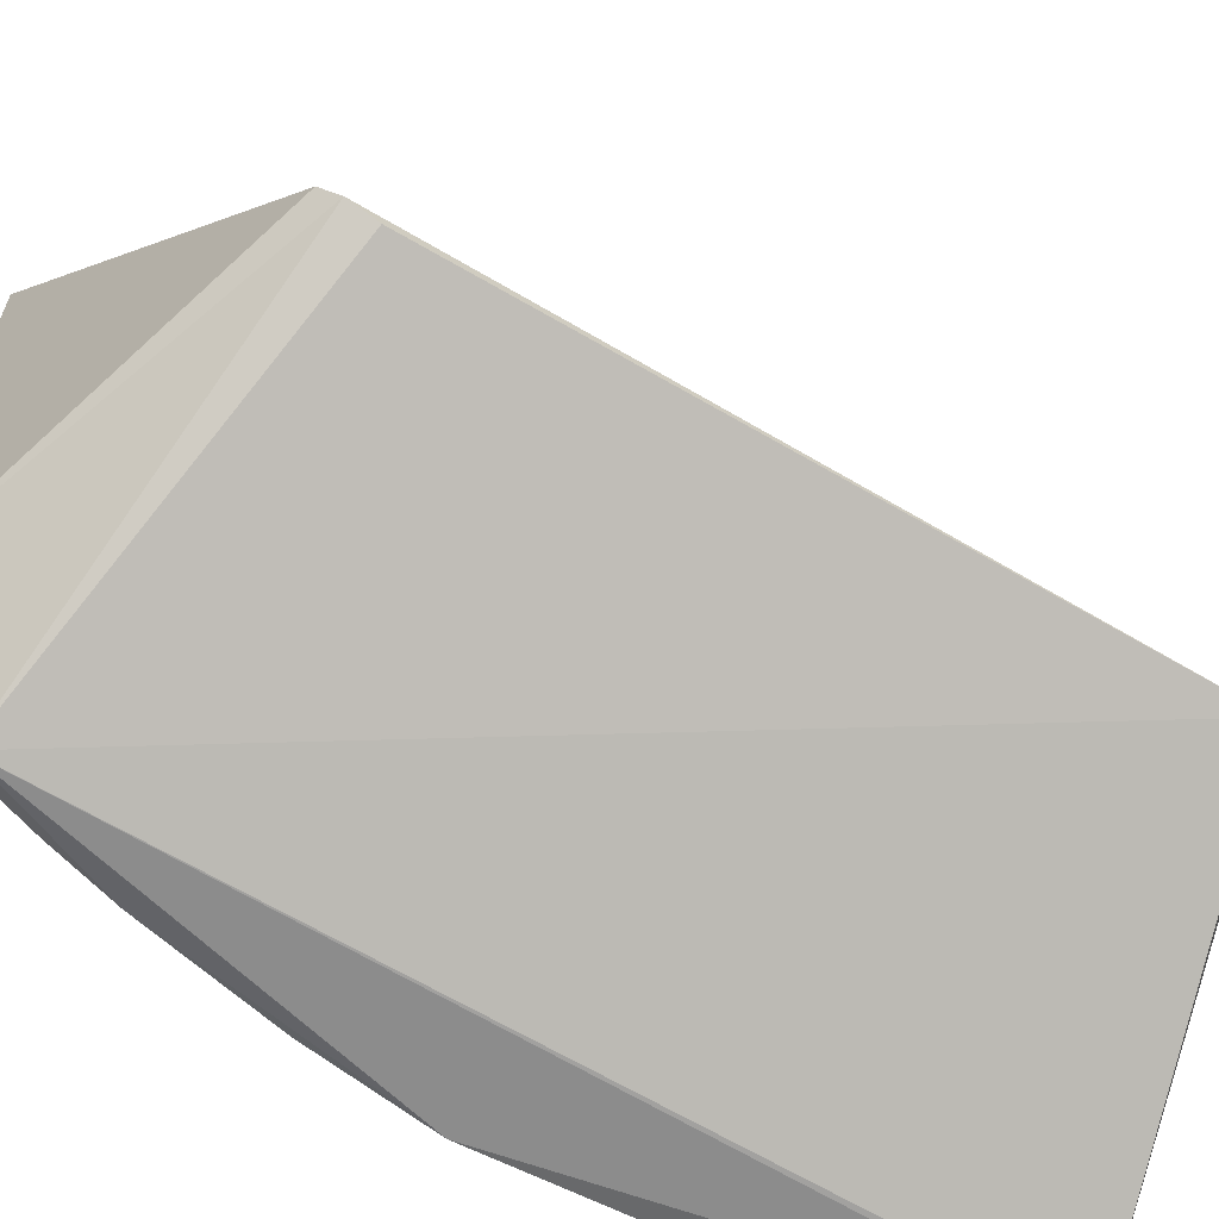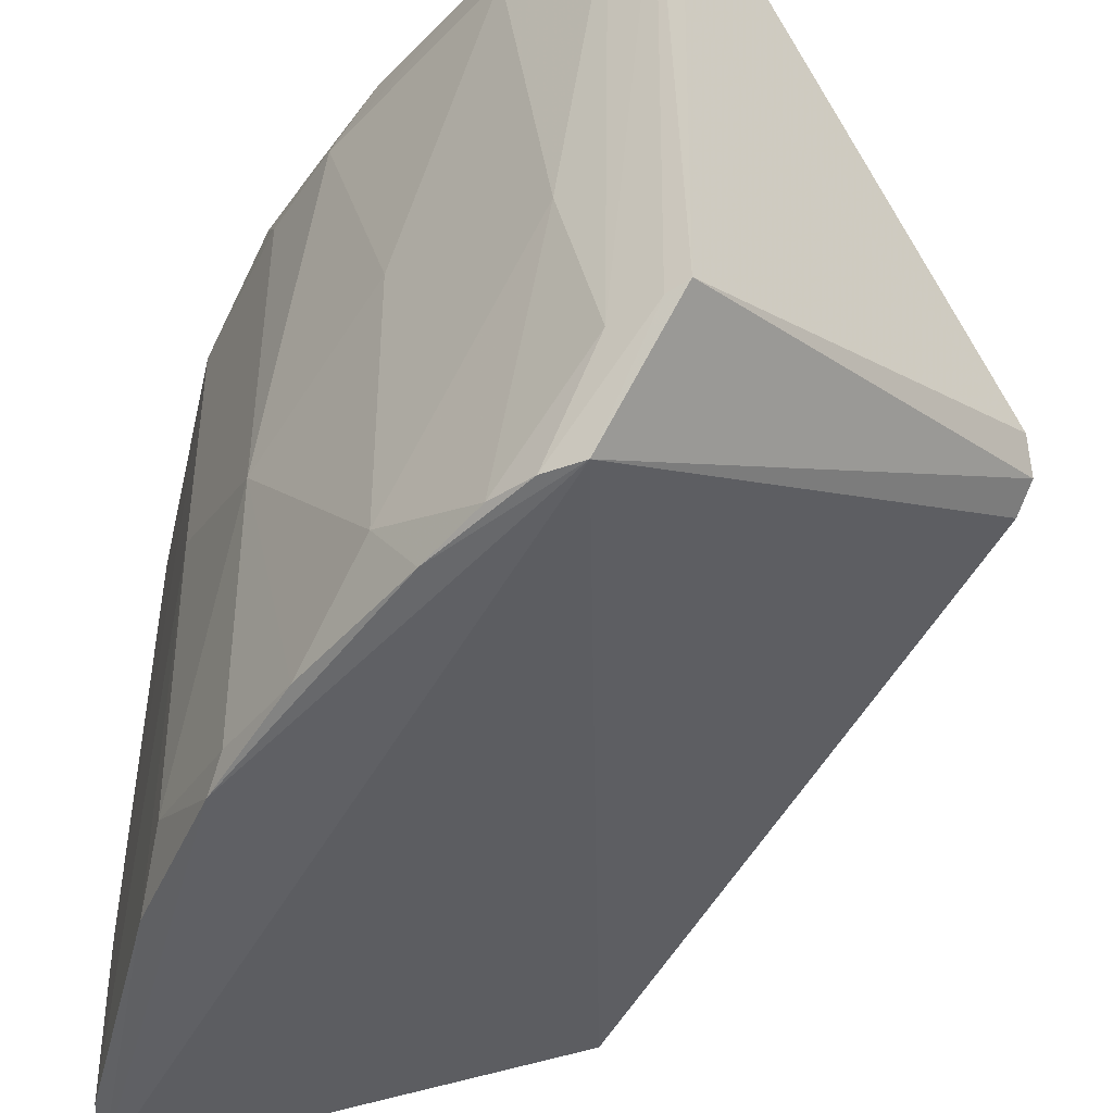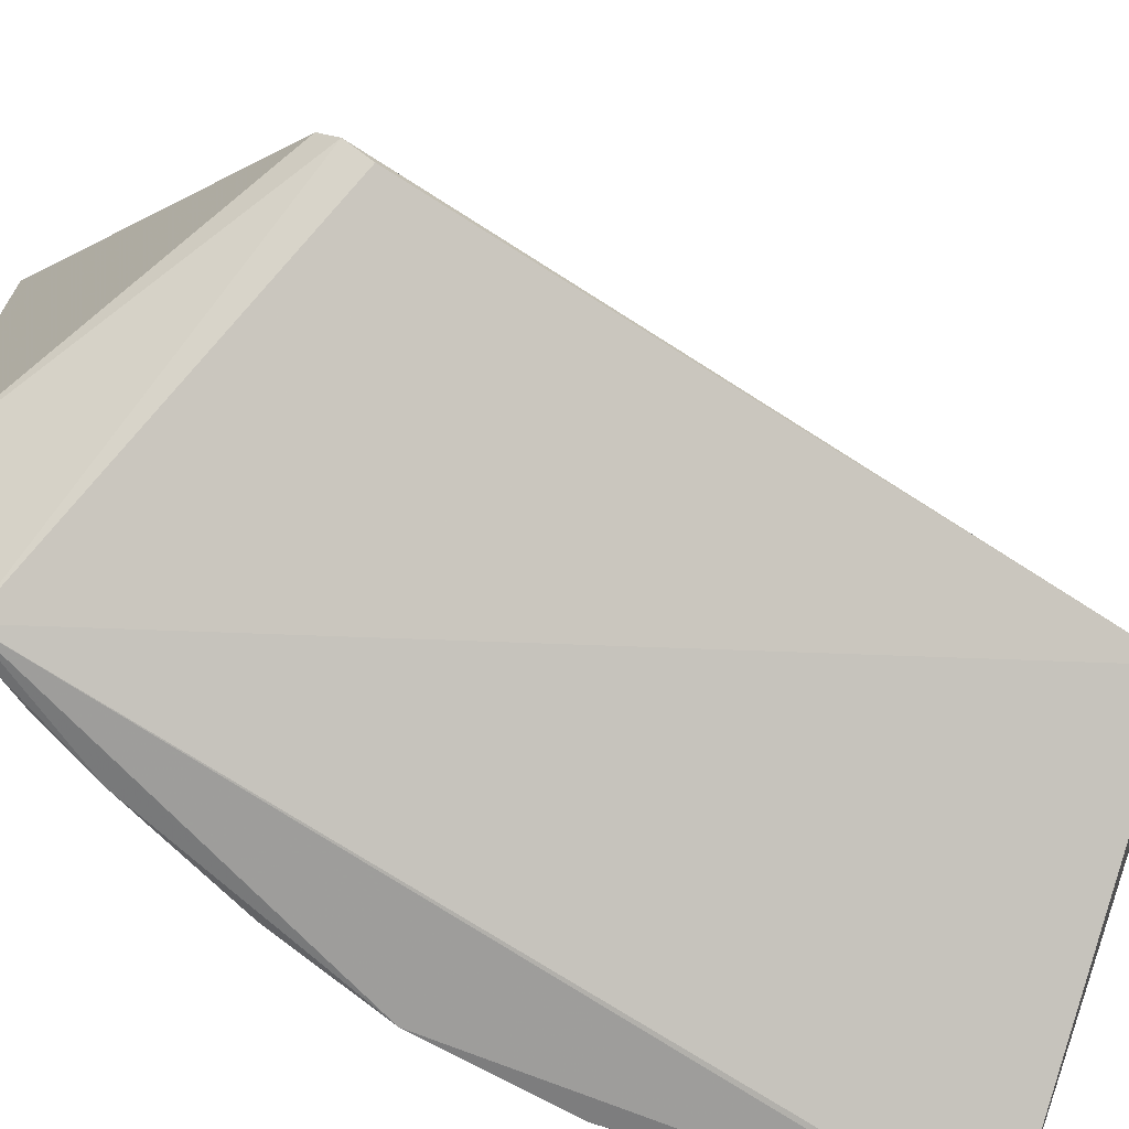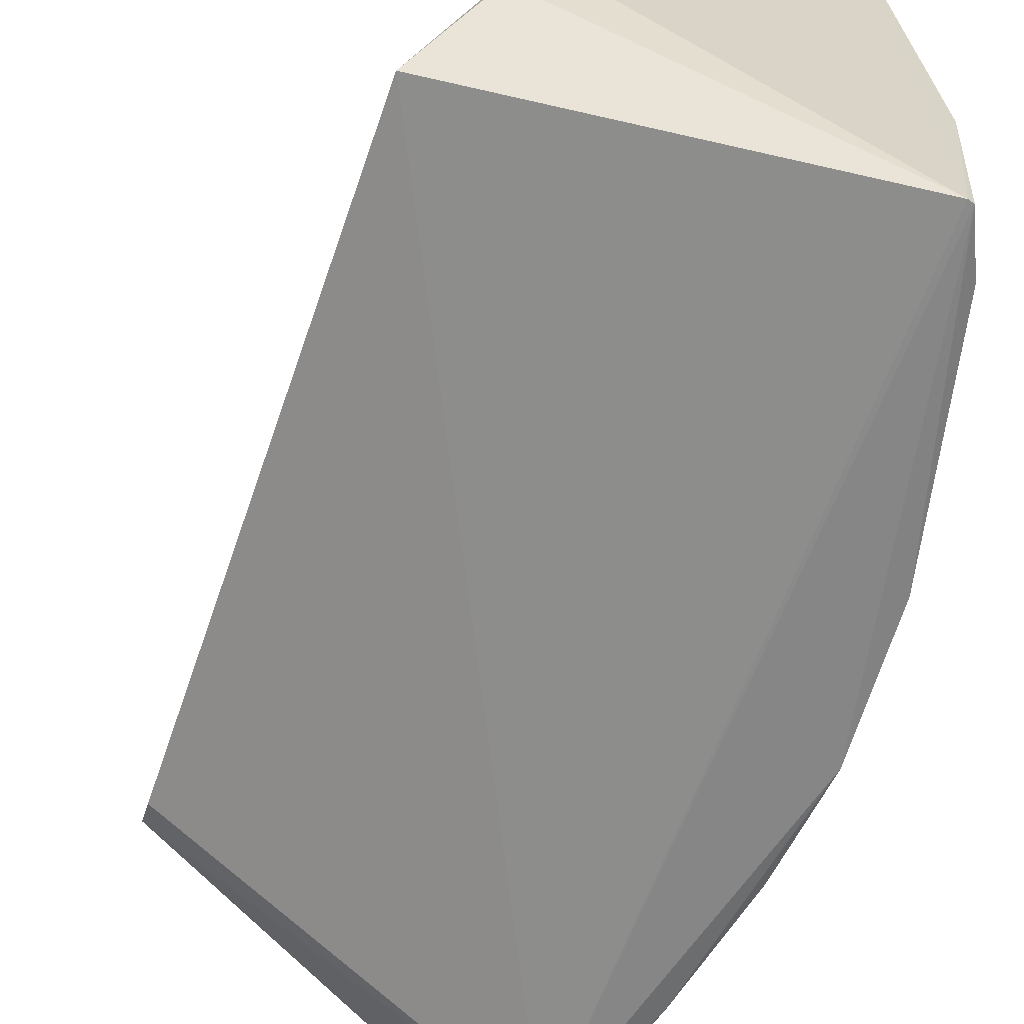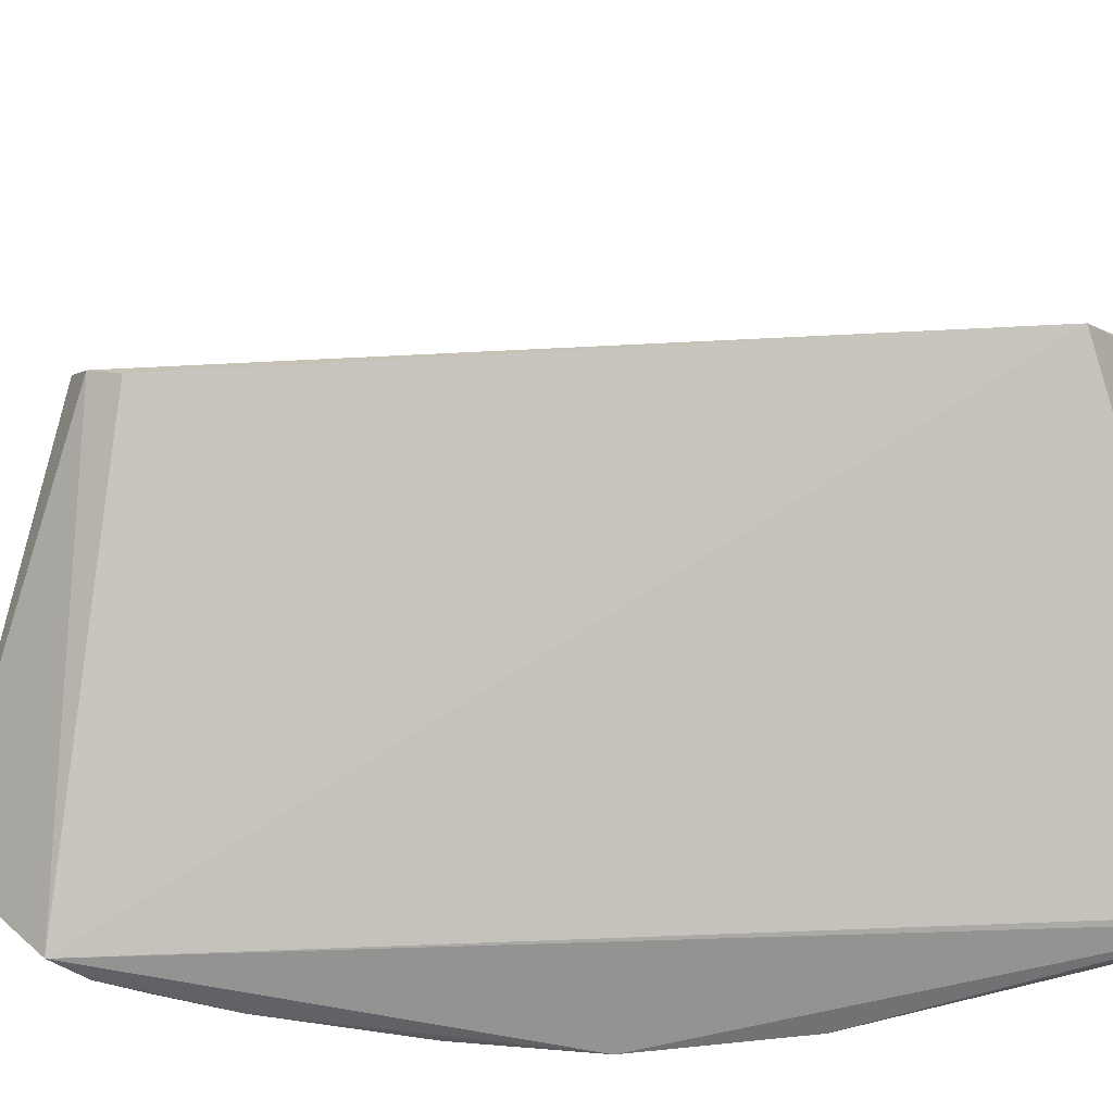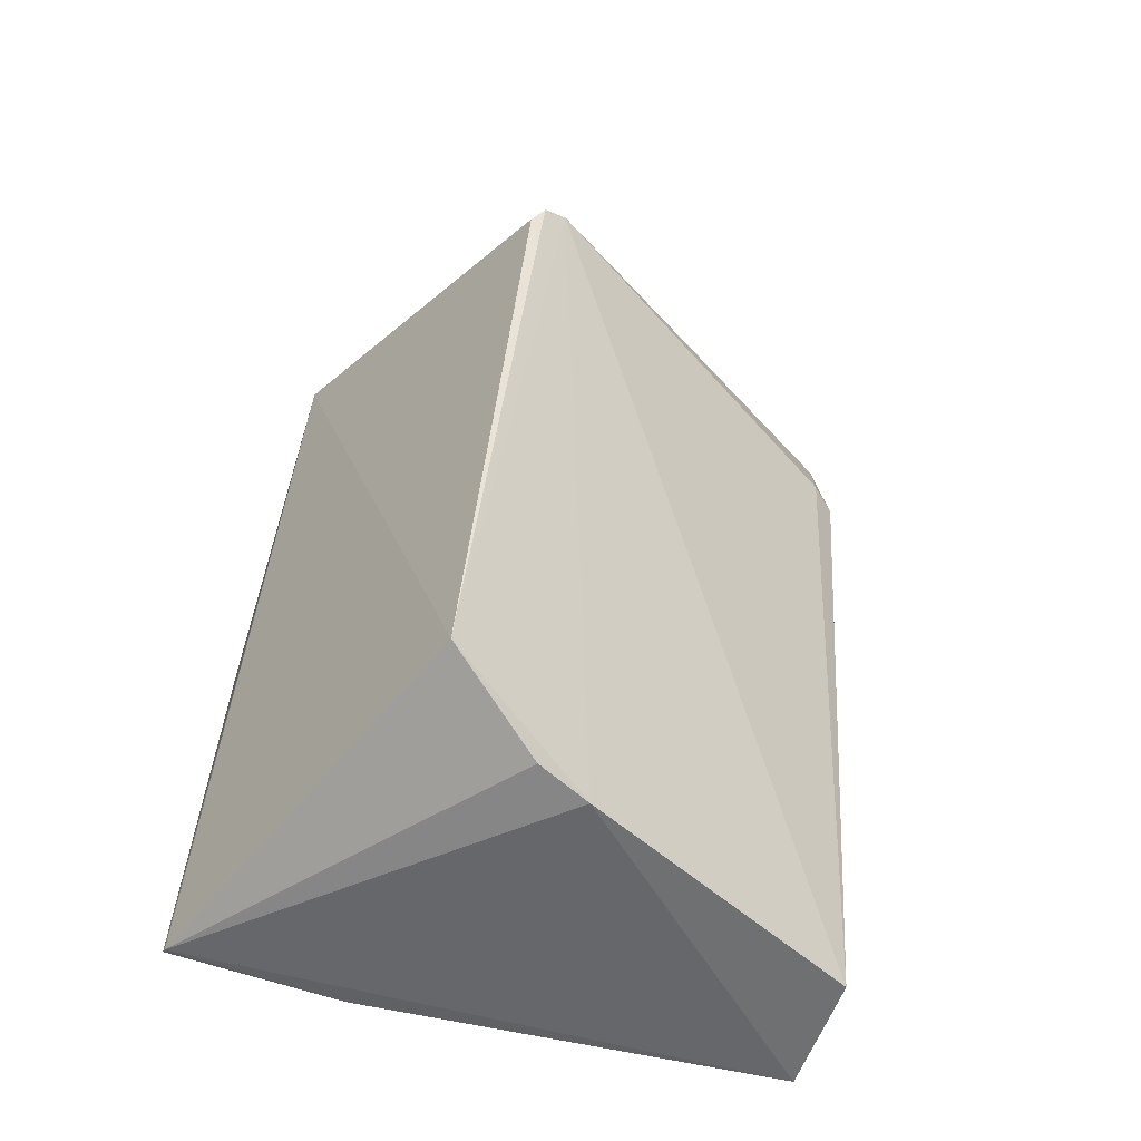
<metadata>
{"format":"obj","ext":"obj","renderer":"f3d","projection":"perspective","resolution":1024,"background":"white","views":[{"elev":-62.7,"azim":-108.0,"up":"+Z"},{"elev":-43.6,"azim":167.2,"up":"+Z"},{"elev":-69.2,"azim":-110.2,"up":"+Z"},{"elev":-62.8,"azim":-6.5,"up":"+Z"},{"elev":-65.7,"azim":-73.9,"up":"+Z"},{"elev":-60.8,"azim":-106.7,"up":"+Y"}]}
</metadata>
<code>
v 0.05543 0.04864 0.07814
v 0.07432 -0.0102 0.07514
v 0.07215 0.02091 0.07376
v 0.05933 0.04557 0.03324
v 0.04461 -0.0142 0.04438
v 0.07459 0.007861 0.03272
v 0.06299 0.04121 0.07377
v 0.07244 0.01448 0.0776
v 0.06297 -0.01526 0.07737
v 0.03373 0.03613 0.04688
v 0.07447 0.01011 0.07348
v 0.06744 0.0342 0.03781
v 0.07343 -0.01493 0.03221
v 0.05586 0.05126 0.0401
v 0.06776 0.02947 0.07773
v 0.07262 -0.01445 0.07703
v 0.03409 0.03415 0.04585
v 0.0514 0.03706 0.07615
v 0.05164 -0.01796 0.05566
v 0.07253 0.02307 0.05108
v 0.07485 -0.01013 0.03311
v 0.07227 0.01864 0.07623
v 0.06988 0.02736 0.03337
v 0.07268 0.01883 0.03258
v 0.05648 0.04986 0.07383
v 0.05908 0.0478 0.0397
v 0.06305 0.03888 0.07759
v 0.07002 0.02749 0.07361
v 0.07465 -0.0145 0.04513
v 0.03438 0.03744 0.04874
v 0.05307 0.03665 0.07801
v 0.05003 -0.01741 0.05168
v 0.07466 0.01221 0.05596
v 0.07469 -0.01384 0.04759
v 0.0738 -0.01473 0.03214
v 0.0699 0.02376 0.07765
v 0.06321 0.0412 0.03388
v 0.06546 0.03674 0.03342
v 0.07233 0.02118 0.03386
v 0.06135 0.0438 0.03351
v 0.06095 0.04522 0.05131
v 0.05691 0.0502 0.0398
v 0.05643 0.04753 0.07806
v 0.06738 0.03394 0.05657
v 0.05534 0.05087 0.07427
v 0.0745 0.0121 0.03611
v 0.05854 0.04757 0.07211
v 0.05866 0.04533 0.07745
f 9 8 1
f 11 8 2
f 13 5 4
f 14 4 10
f 15 1 8
f 16 2 8
f 16 8 9
f 17 10 4
f 17 4 5
f 17 5 10
f 19 16 9
f 19 13 16
f 20 3 11
f 22 11 3
f 22 8 11
f 23 12 20
f 28 27 15
f 28 7 27
f 28 3 20
f 28 22 3
f 29 16 13
f 29 2 16
f 30 9 18
f 30 19 9
f 30 10 5
f 30 5 19
f 30 18 1
f 30 14 10
f 31 18 9
f 31 9 1
f 31 1 18
f 32 19 5
f 32 5 13
f 32 13 19
f 33 20 11
f 33 21 6
f 34 11 2
f 34 29 21
f 34 2 29
f 34 33 11
f 34 21 33
f 35 6 21
f 35 24 6
f 35 13 4
f 35 4 24
f 35 29 13
f 35 21 29
f 36 15 8
f 36 8 22
f 36 28 15
f 36 22 28
f 38 24 4
f 38 23 24
f 38 37 12
f 38 12 23
f 39 24 23
f 39 23 20
f 40 26 37
f 40 38 4
f 40 37 38
f 41 37 26
f 41 12 37
f 42 14 25
f 42 25 26
f 42 26 40
f 42 40 4
f 42 4 14
f 43 1 15
f 43 15 27
f 43 25 1
f 44 28 20
f 44 20 12
f 44 7 28
f 44 41 7
f 44 12 41
f 45 30 1
f 45 1 25
f 45 25 14
f 45 14 30
f 46 39 20
f 46 20 33
f 46 33 6
f 46 6 24
f 46 24 39
f 47 41 26
f 47 26 25
f 47 25 7
f 47 7 41
f 48 43 27
f 48 27 7
f 48 7 25
f 48 25 43

</code>
